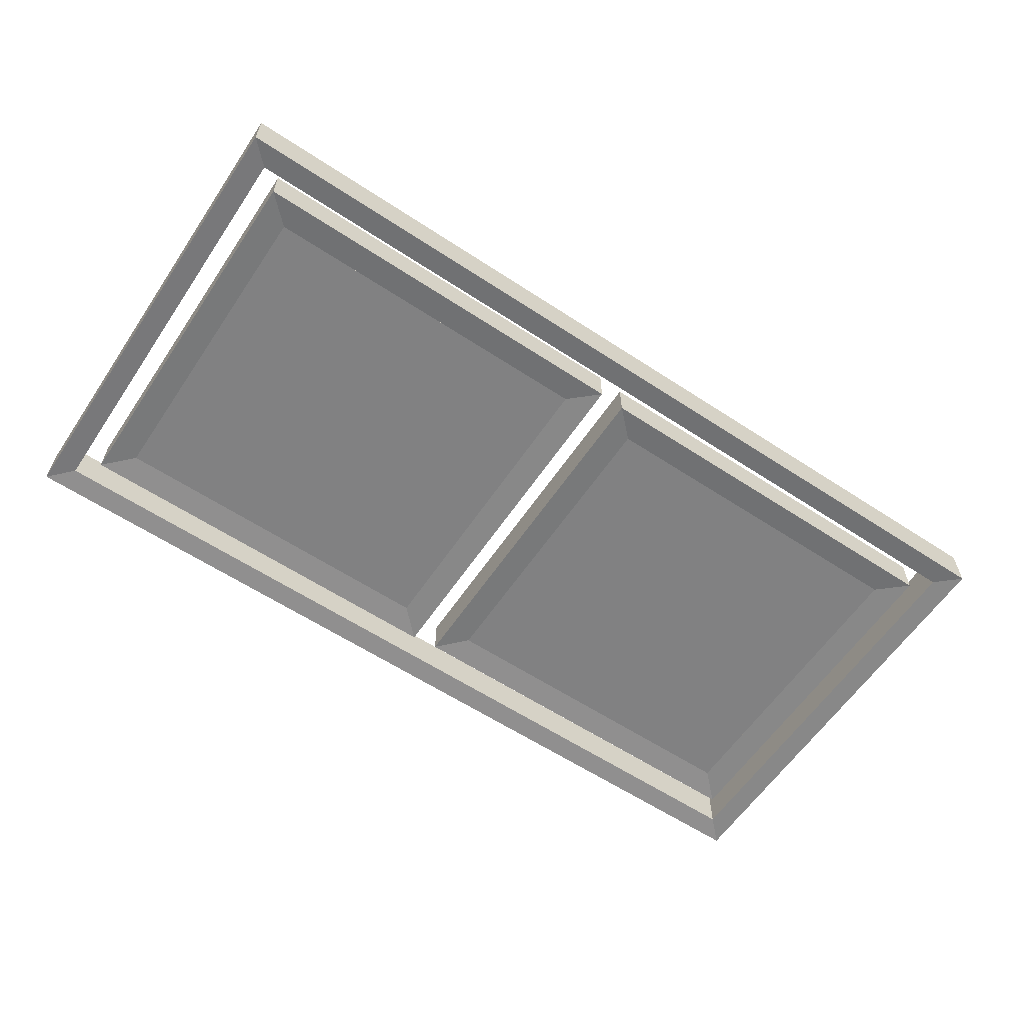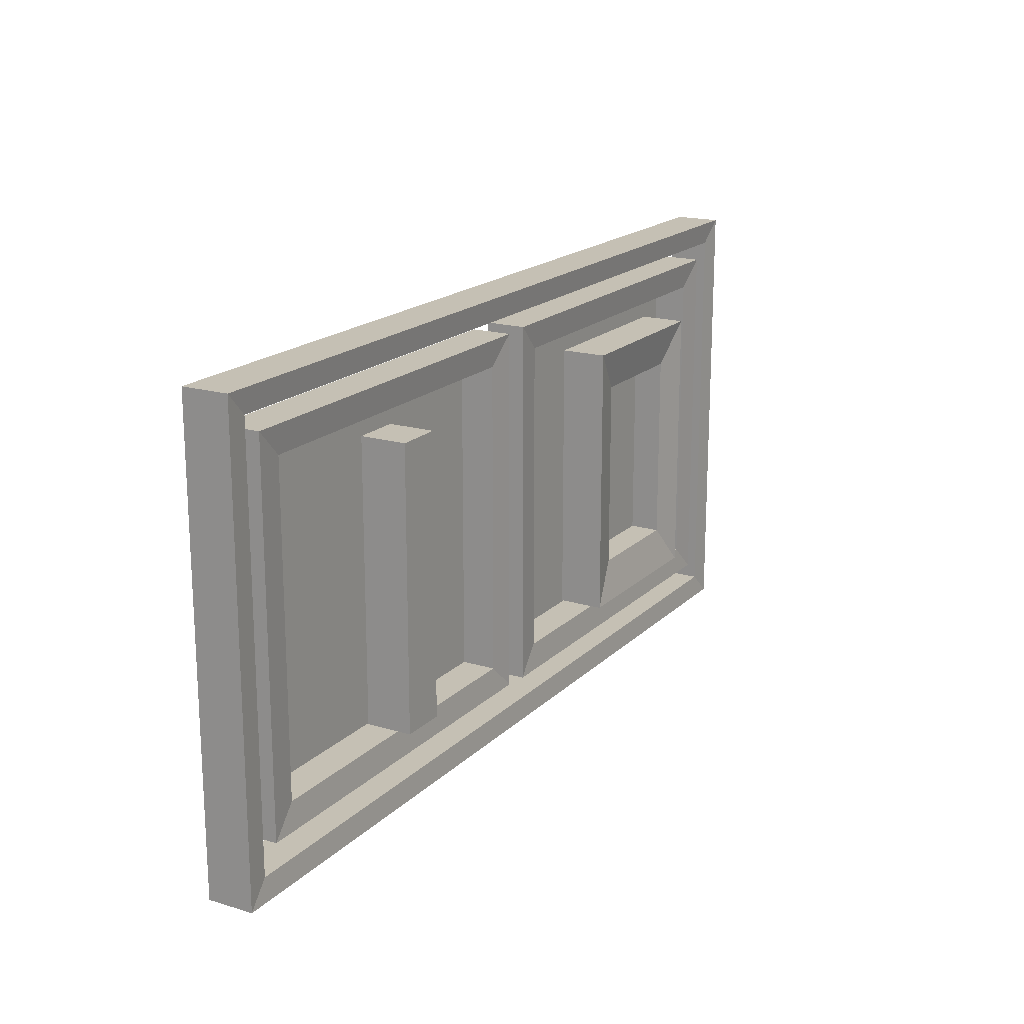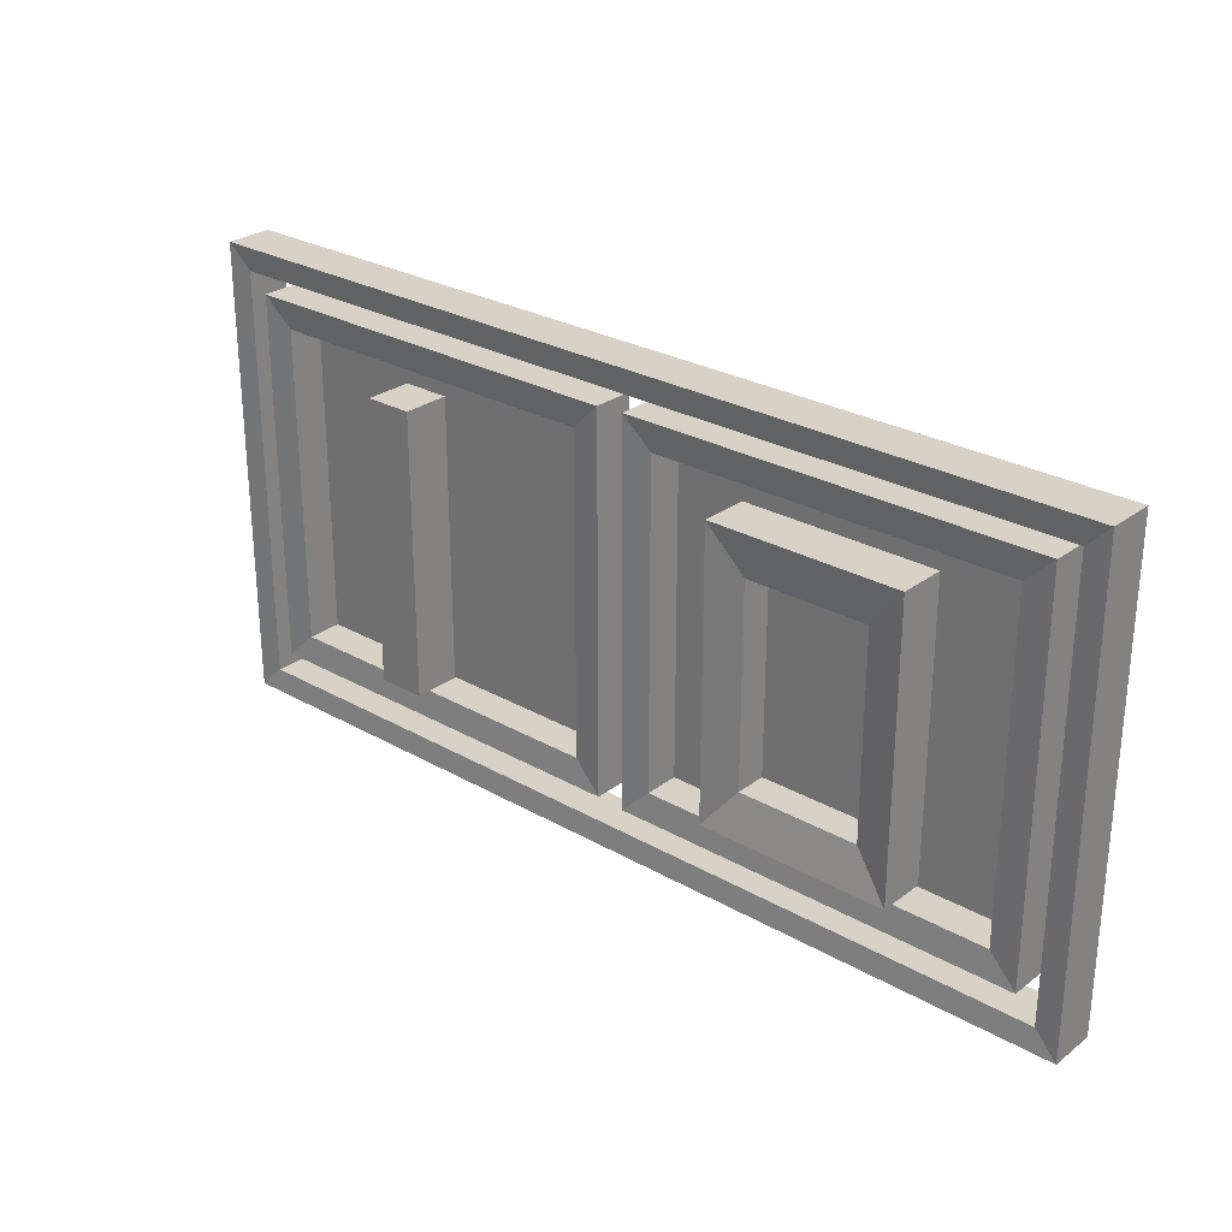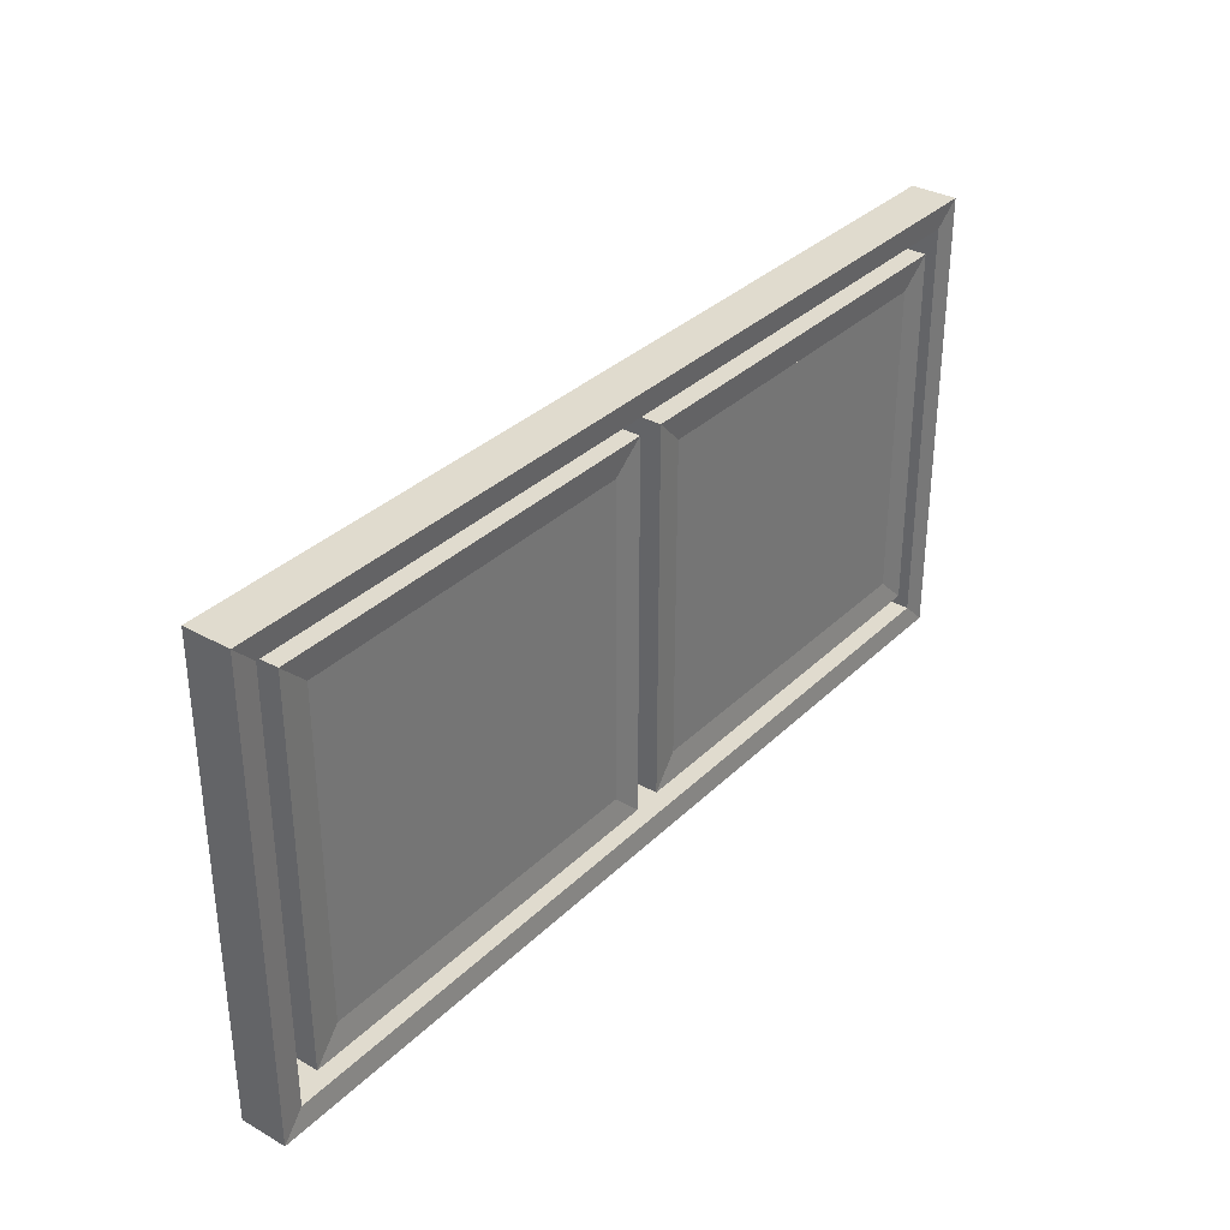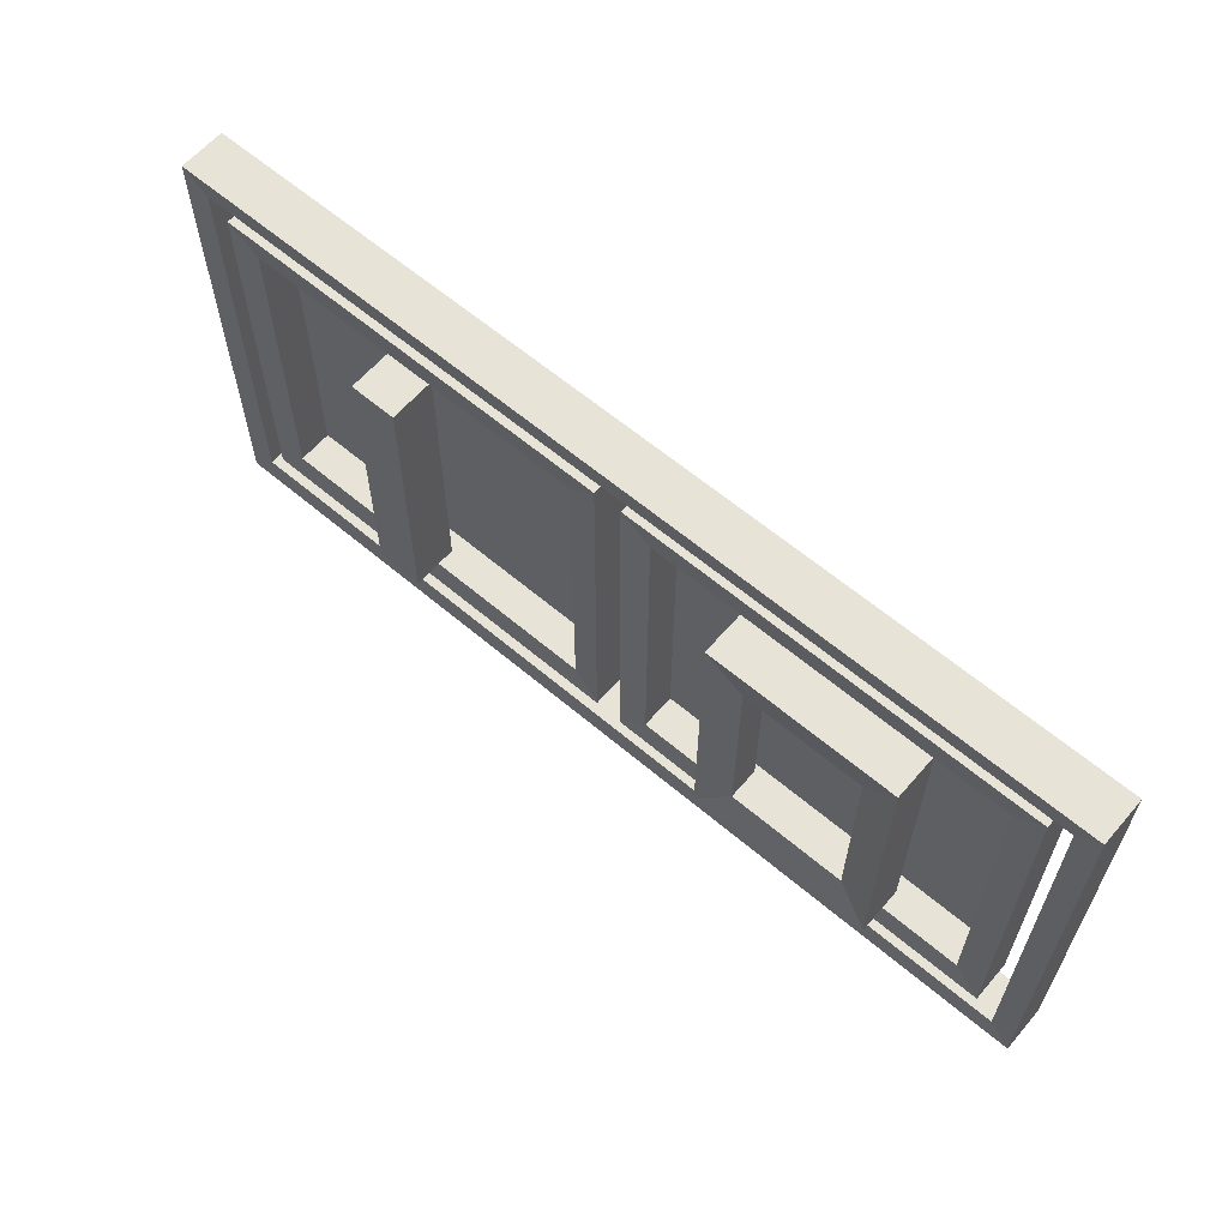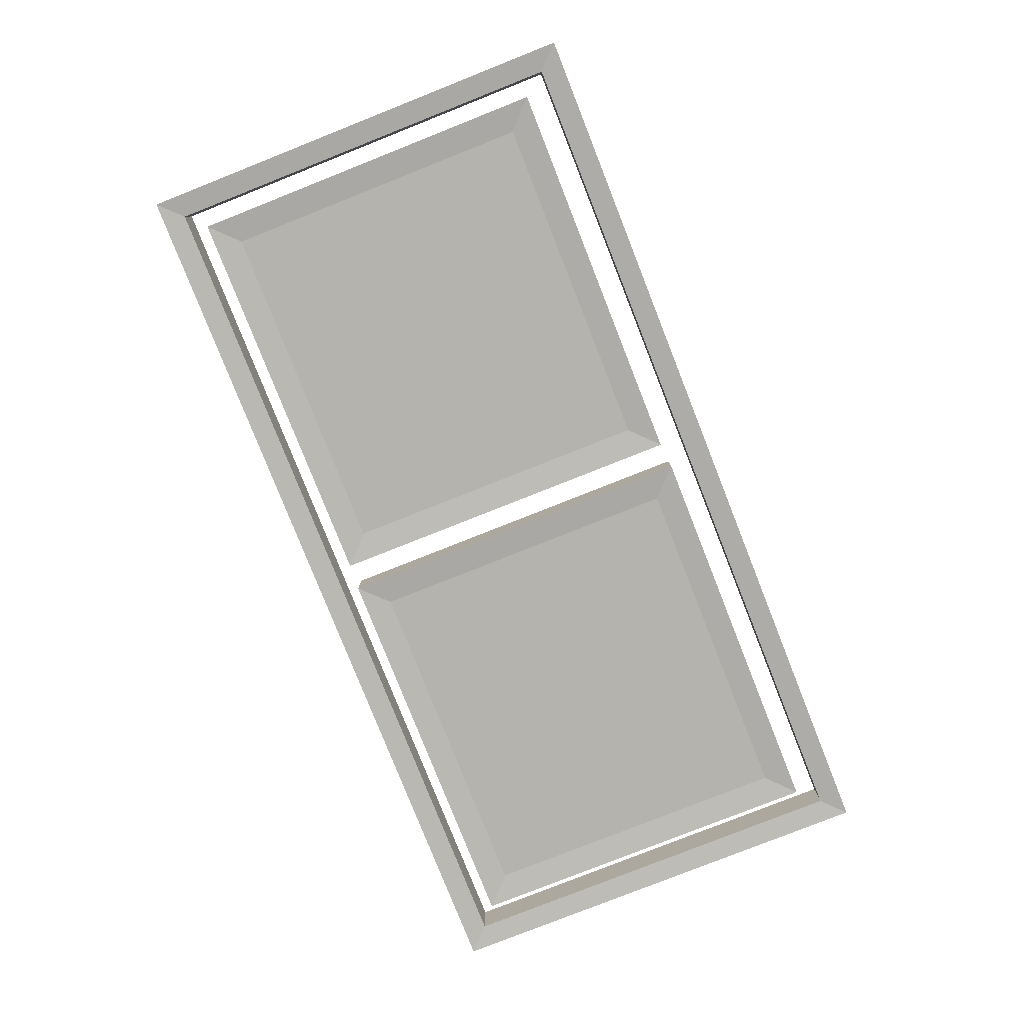
<metadata>
{"format":"obj","ext":"obj","renderer":"f3d","projection":"perspective","resolution":1024,"background":"white","views":[{"elev":-60.4,"azim":146.1,"up":"+Z"},{"elev":18.2,"azim":-59.9,"up":"+Y"},{"elev":27.5,"azim":41.2,"up":"+Y"},{"elev":33.6,"azim":127.7,"up":"+Y"},{"elev":61.8,"azim":40.7,"up":"+Y"},{"elev":-79.9,"azim":-68.4,"up":"+Z"}]}
</metadata>
<code>
o Frame
v 0.000129 -0.01006 0.001011
v 0.000129 -5.8e-05 0.001011
v 0.000129 -0.01006 1.1e-05
v 0.000129 -5.8e-05 1.1e-05
v 0.02013 -0.01006 0.001011
v 0.02013 -5.8e-05 0.001011
v 0.02013 -0.01006 1.1e-05
v 0.02013 -5.8e-05 1.1e-05
v 0.000629 -0.009558 0.000961
v 0.000629 -0.000558 0.000961
v 0.000629 -0.009558 6.1e-05
v 0.000629 -0.000558 6.1e-05
v 0.01963 -0.009558 0.000961
v 0.01963 -0.000558 0.000961
v 0.01963 -0.009558 6.1e-05
v 0.01963 -0.000558 6.1e-05
f 3 2 1
f 13 6 5
f 5 8 7
f 1 13 5
f 1 7 3
f 6 4 8
f 10 11 9
f 10 1 2
f 16 13 15
f 6 10 2
f 15 9 11
f 12 14 16
f 4 16 8
f 8 15 7
f 7 11 3
f 11 4 3
f 3 4 2
f 13 14 6
f 5 6 8
f 1 9 13
f 1 5 7
f 6 2 4
f 10 12 11
f 10 9 1
f 16 14 13
f 6 14 10
f 15 13 9
f 12 10 14
f 4 12 16
f 8 16 15
f 7 15 11
f 11 12 4
o OffFrame
v 0.01039 -0.009085 0.000949
v 0.01039 -0.000923 0.000949
v 0.01039 -0.009085 7.3e-05
v 0.01039 -0.000923 7.3e-05
v 0.0192 -0.009085 0.000949
v 0.0192 -0.000923 0.000949
v 0.0192 -0.009085 7.3e-05
v 0.0192 -0.000923 7.3e-05
v 0.011 -0.008486 0.000889
v 0.011 -0.001522 0.000889
v 0.011 -0.008486 0.000133
v 0.011 -0.001522 0.000133
v 0.01858 -0.008486 0.000889
v 0.01858 -0.001522 0.000889
v 0.01858 -0.008486 0.000133
v 0.01858 -0.001522 0.000133
f 19 18 17
f 21 30 22
f 21 24 23
f 21 25 29
f 17 23 19
f 22 20 24
f 26 27 25
f 18 25 17
f 32 29 31
f 22 26 18
f 31 25 27
f 28 30 32
f 20 32 24
f 24 31 23
f 23 27 19
f 19 28 20
f 28 31 32
f 19 20 18
f 21 29 30
f 21 22 24
f 21 17 25
f 17 21 23
f 22 18 20
f 26 28 27
f 18 26 25
f 32 30 29
f 22 30 26
f 31 29 25
f 28 26 30
f 20 28 32
f 24 32 31
f 23 31 27
f 19 27 28
f 28 27 31
o OnFrame
v 0.001036 -0.009033 0.000949
v 0.001036 -0.000957 0.000949
v 0.001036 -0.009033 7.3e-05
v 0.001036 -0.000957 7.3e-05
v 0.009795 -0.009033 0.000949
v 0.009795 -0.000957 0.000949
v 0.009795 -0.009033 7.3e-05
v 0.009795 -0.000957 7.3e-05
v 0.001648 -0.008435 0.000889
v 0.001648 -0.001556 0.000889
v 0.001648 -0.008435 0.000133
v 0.001648 -0.001556 0.000133
v 0.009183 -0.008435 0.000889
v 0.009183 -0.001556 0.000889
v 0.009183 -0.008435 0.000133
v 0.009183 -0.001556 0.000133
f 35 34 33
f 45 38 37
f 37 40 39
f 37 41 45
f 33 39 35
f 38 36 40
f 42 43 41
f 42 33 34
f 48 45 47
f 38 42 34
f 47 41 43
f 44 46 48
f 40 44 48
f 40 47 39
f 39 43 35
f 43 36 35
f 44 47 48
f 35 36 34
f 45 46 38
f 37 38 40
f 37 33 41
f 33 37 39
f 38 34 36
f 42 44 43
f 42 41 33
f 48 46 45
f 38 46 42
f 47 45 41
f 44 42 46
f 40 36 44
f 40 48 47
f 39 47 43
f 43 44 36
f 44 43 47
o One
v 0.004646 -0.008063 0.00163
v 0.004646 -0.001984 0.00163
v 0.004646 -0.008063 0.00063
v 0.004646 -0.001984 0.00063
v 0.005659 -0.008063 0.00163
v 0.005659 -0.001984 0.00163
v 0.005659 -0.008063 0.00063
v 0.005659 -0.001984 0.00063
f 50 51 49
f 52 55 51
f 56 53 55
f 54 49 53
f 55 49 51
f 52 54 56
f 50 52 51
f 52 56 55
f 56 54 53
f 54 50 49
f 55 53 49
f 52 50 54
o Zero
v 0.01283 -0.008063 0.00163
v 0.01283 -0.001984 0.00163
v 0.01283 -0.008063 0.00063
v 0.01283 -0.001984 0.00063
v 0.01691 -0.008063 0.00163
v 0.01691 -0.001984 0.00163
v 0.01691 -0.008063 0.00063
v 0.01691 -0.001984 0.00063
v 0.01617 -0.002906 0.001466
v 0.01617 -0.007141 0.001466
v 0.01617 -0.002906 0.000794
v 0.01617 -0.007141 0.000794
v 0.01358 -0.002906 0.000794
v 0.01358 -0.002906 0.001466
v 0.01358 -0.007141 0.001466
v 0.01358 -0.007141 0.000794
f 58 59 57
f 59 68 63
f 64 61 63
f 63 67 64
f 63 57 59
f 60 62 64
f 61 71 57
f 57 70 58
f 65 69 67
f 71 68 72
f 66 67 68
f 72 70 71
f 58 65 62
f 62 66 61
f 64 69 60
f 60 72 59
f 58 60 59
f 59 72 68
f 64 62 61
f 63 68 67
f 63 61 57
f 60 58 62
f 61 66 71
f 57 71 70
f 65 70 69
f 71 66 68
f 66 65 67
f 72 69 70
f 58 70 65
f 62 65 66
f 64 67 69
f 60 69 72

</code>
